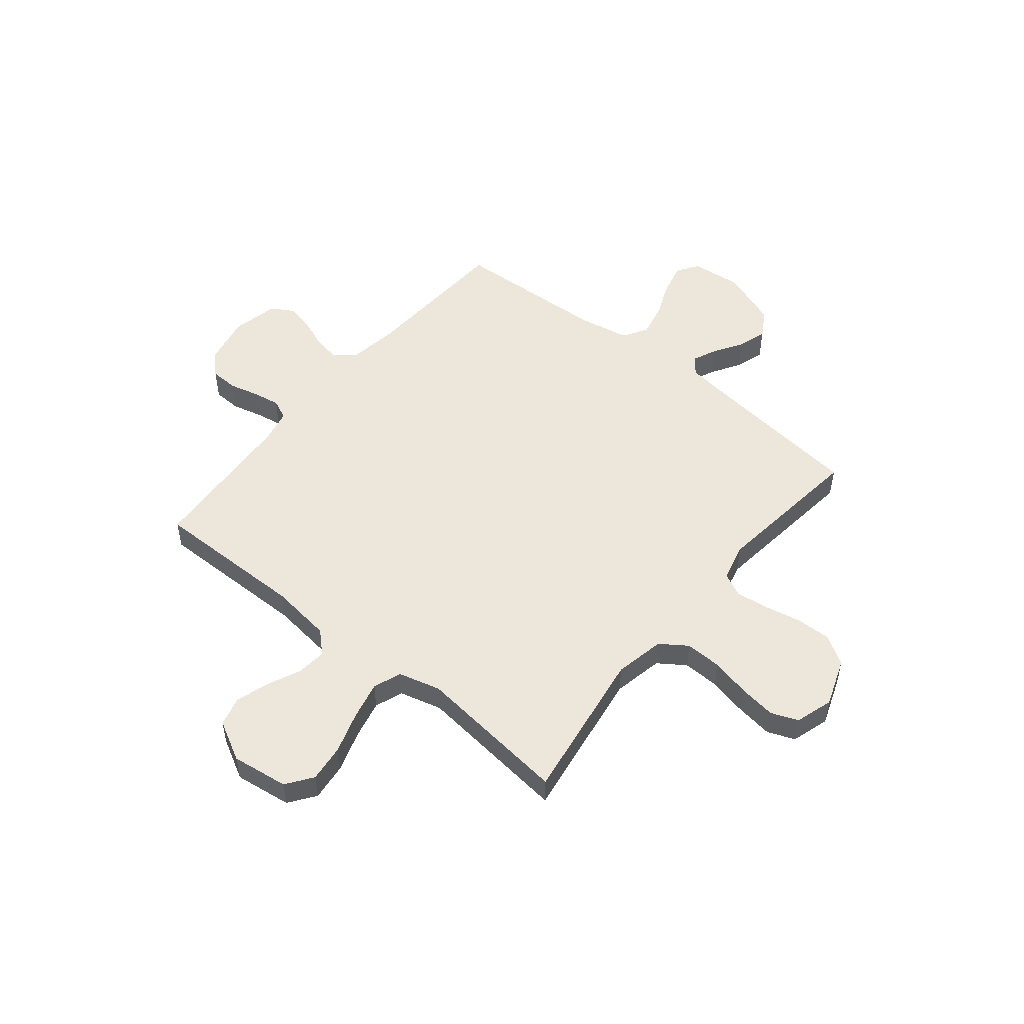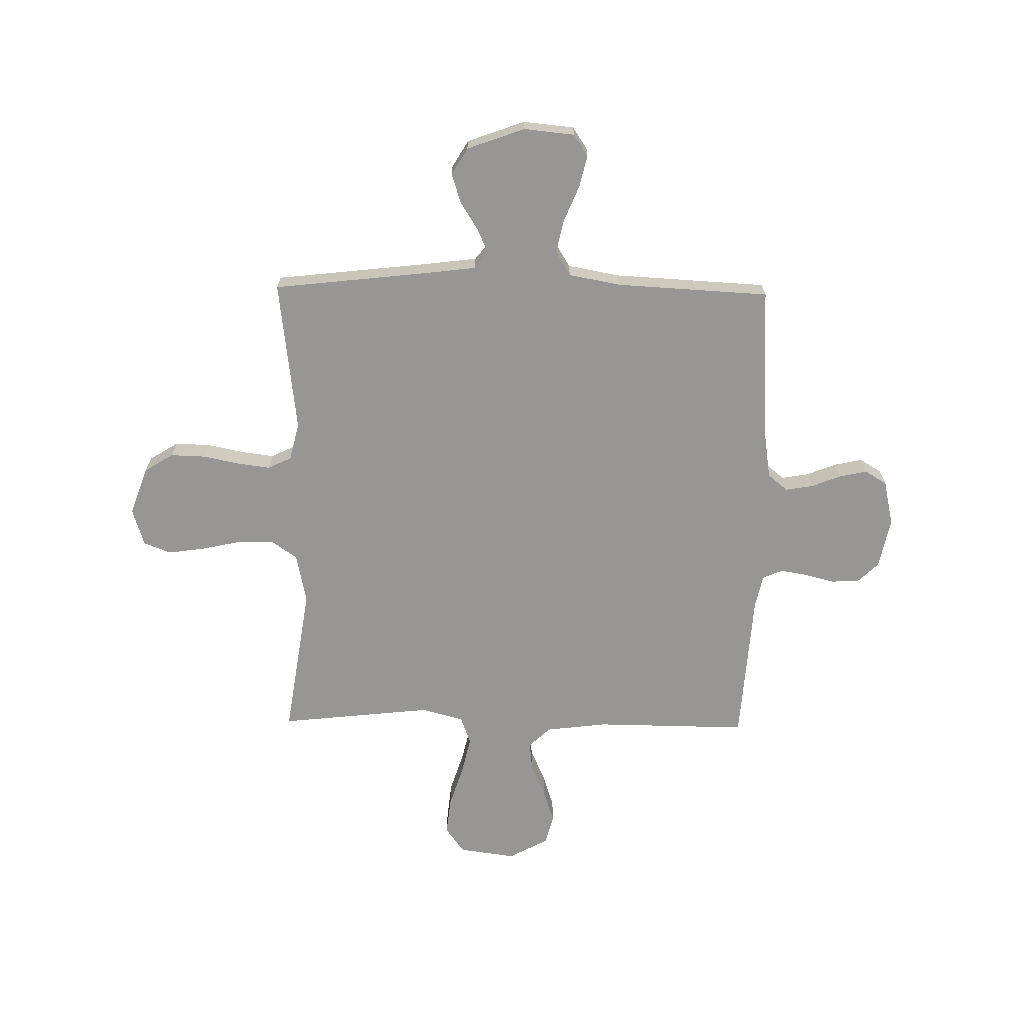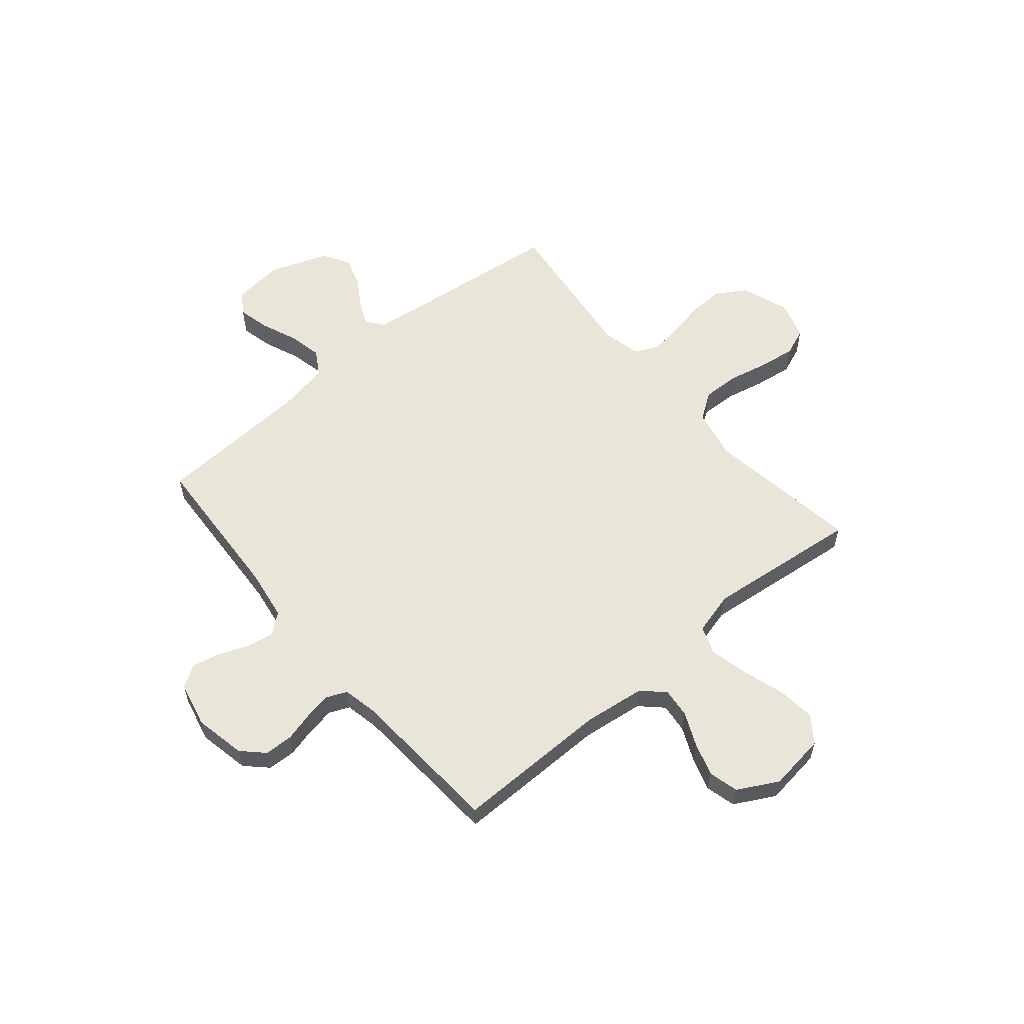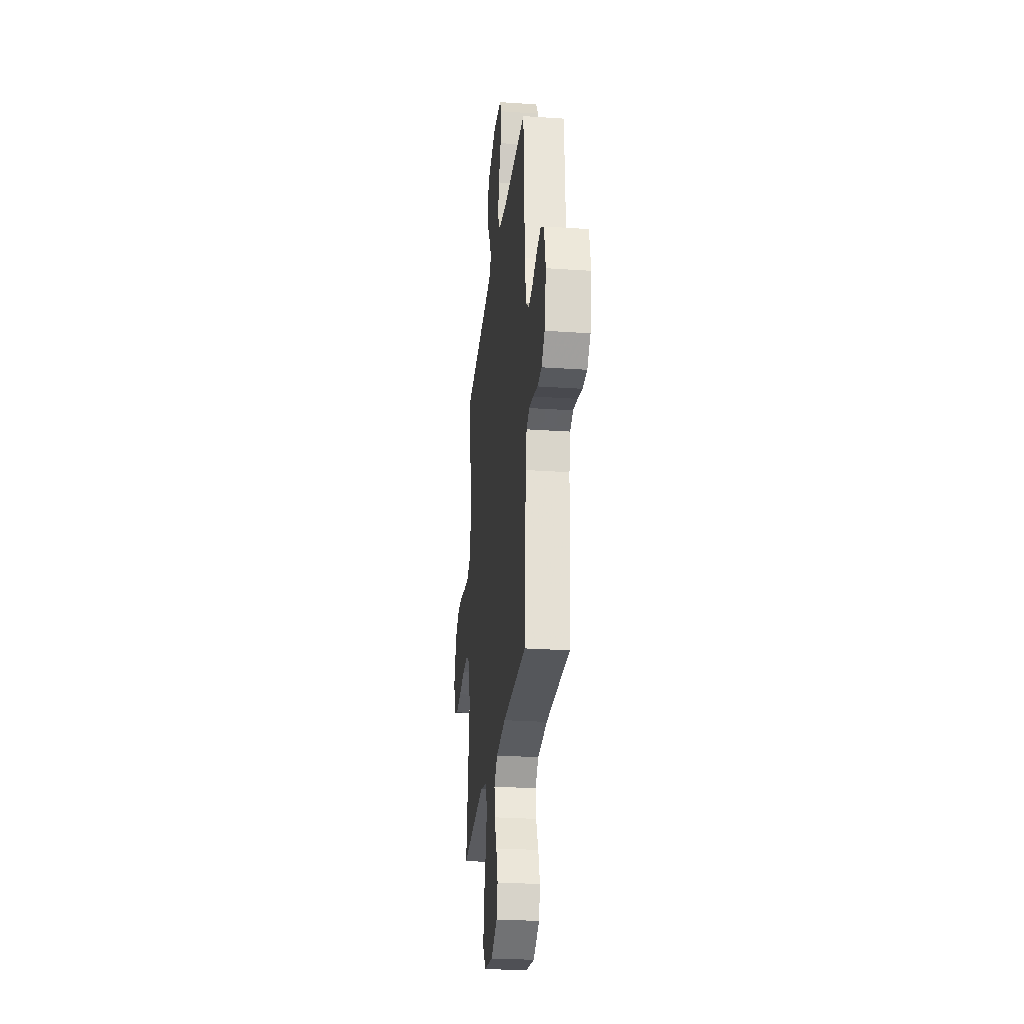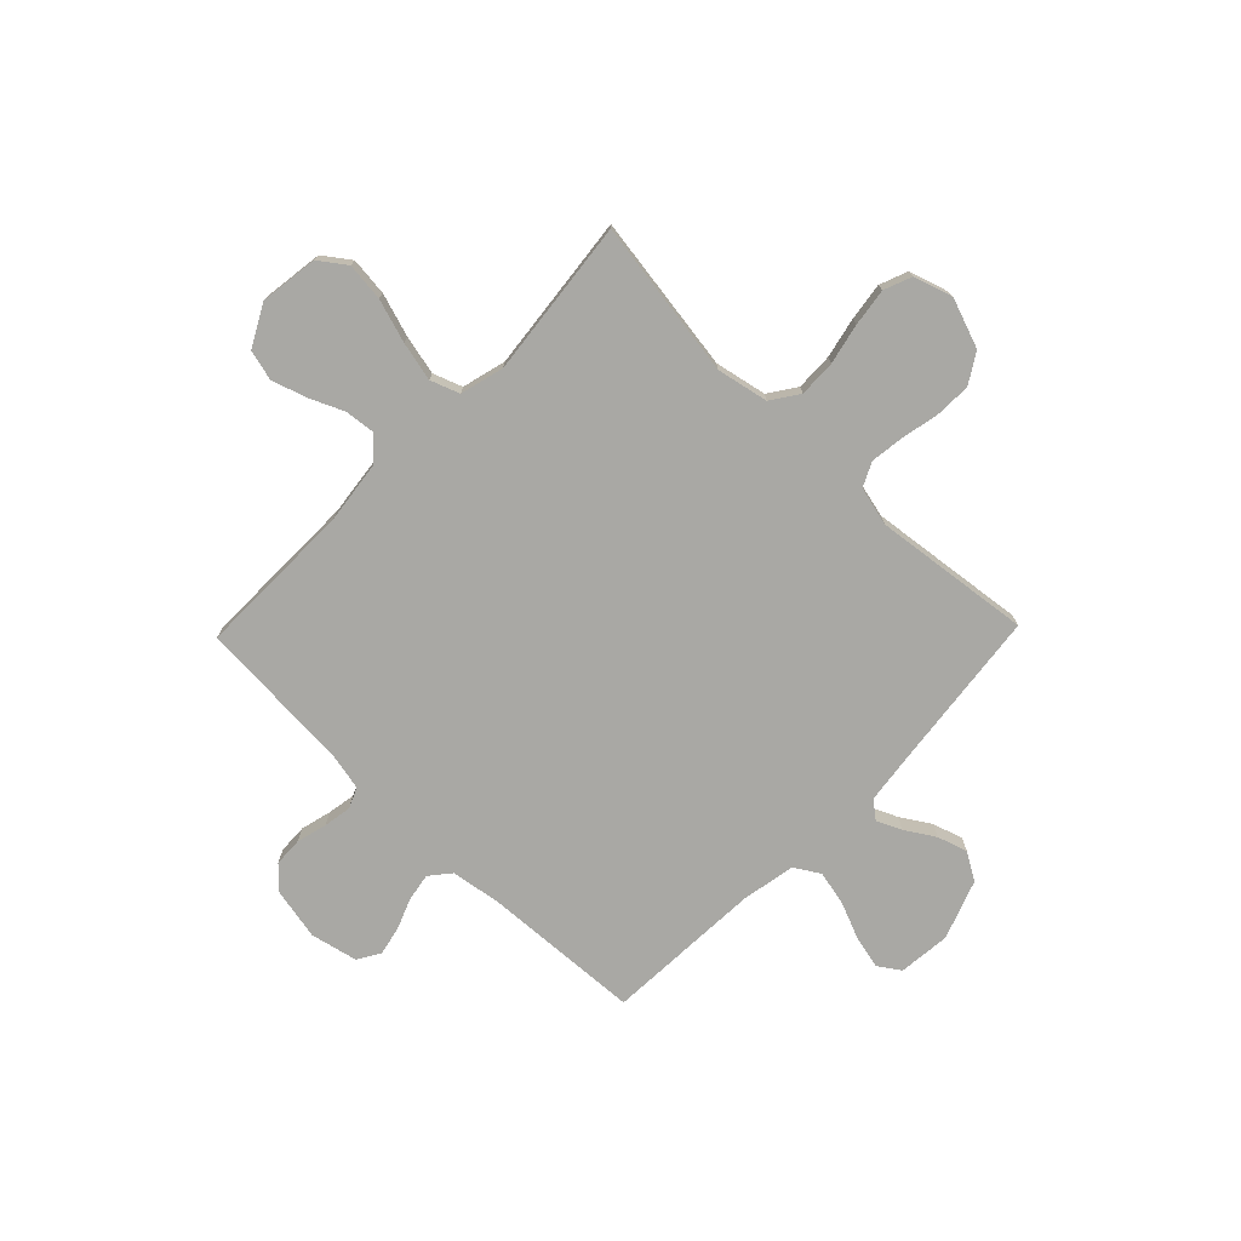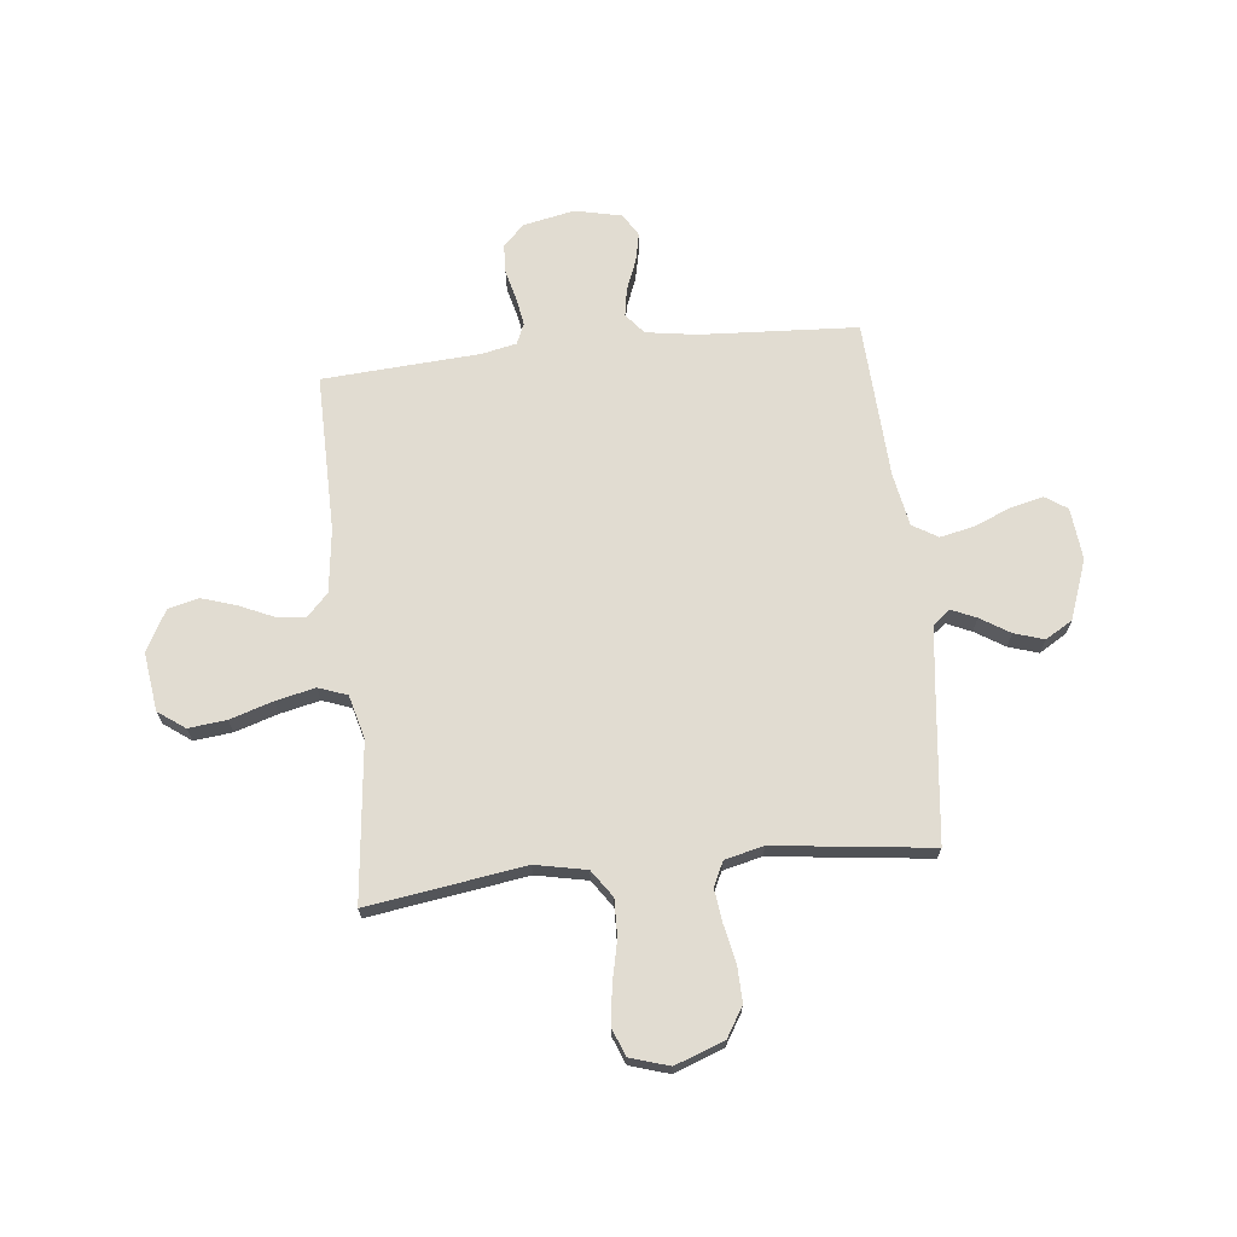
<metadata>
{"format":"obj","ext":"obj","renderer":"f3d","projection":"perspective","resolution":1024,"background":"white","views":[{"elev":51.6,"azim":-140.8,"up":"+Y"},{"elev":-67.8,"azim":-0.9,"up":"+Y"},{"elev":58.2,"azim":140.0,"up":"+Y"},{"elev":-27.0,"azim":83.9,"up":"+Z"},{"elev":-74.9,"azim":-134.1,"up":"+Y"},{"elev":69.3,"azim":-96.1,"up":"+Y"}]}
</metadata>
<code>
v 0.5 0.07 0.5
v 0.517 0.07 0.2
v 0.532 0.07 0.103
v 0.571 0.07 0.071
v 0.624 0.07 0.08
v 0.682 0.07 0.103
v 0.737 0.07 0.115
v 0.78 0.07 0.089
v 0.8 0.07 0
v 0.78 0.07 -0.099
v 0.739 0.07 -0.139
v 0.684 0.07 -0.141
v 0.626 0.07 -0.126
v 0.573 0.07 -0.117
v 0.534 0.07 -0.134
v 0.52 0.07 -0.2
v 0.5 0.07 -0.5
v 0.2 0.07 -0.497
v 0.079 0.07 -0.512
v 0.037 0.07 -0.552
v 0.043 0.07 -0.609
v 0.072 0.07 -0.674
v 0.093 0.07 -0.74
v 0.078 0.07 -0.798
v 0 0.07 -0.84
v -0.111 0.07 -0.825
v -0.148 0.07 -0.774
v -0.14 0.07 -0.701
v -0.114 0.07 -0.619
v -0.097 0.07 -0.544
v -0.117 0.07 -0.489
v -0.2 0.07 -0.467
v -0.5 0.07 -0.5
v -0.455 0.07 -0.2
v -0.475 0.07 -0.102
v -0.527 0.07 -0.066
v -0.598 0.07 -0.068
v -0.675 0.07 -0.085
v -0.747 0.07 -0.095
v -0.8 0.07 -0.074
v -0.823 0.07 0
v -0.789 0.07 0.094
v -0.732 0.07 0.129
v -0.663 0.07 0.127
v -0.591 0.07 0.112
v -0.528 0.07 0.104
v -0.482 0.07 0.126
v -0.464 0.07 0.2
v -0.5 0.07 0.5
v -0.2 0.07 0.534
v -0.096 0.07 0.547
v -0.07 0.07 0.58
v -0.091 0.07 0.627
v -0.126 0.07 0.683
v -0.144 0.07 0.74
v -0.113 0.07 0.792
v 0 0.07 0.833
v 0.099 0.07 0.823
v 0.127 0.07 0.781
v 0.112 0.07 0.718
v 0.083 0.07 0.648
v 0.069 0.07 0.583
v 0.098 0.07 0.535
v 0.2 0.07 0.516
v 0.5 0 0.5
v 0.517 0 0.2
v 0.532 0 0.103
v 0.571 0 0.071
v 0.624 0 0.08
v 0.682 0 0.103
v 0.737 0 0.115
v 0.78 0 0.089
v 0.8 0 0
v 0.78 0 -0.099
v 0.739 0 -0.139
v 0.684 0 -0.141
v 0.626 0 -0.126
v 0.573 0 -0.117
v 0.534 0 -0.134
v 0.52 0 -0.2
v 0.5 0 -0.5
v 0.2 0 -0.497
v 0.079 0 -0.512
v 0.037 0 -0.552
v 0.043 0 -0.609
v 0.072 0 -0.674
v 0.093 0 -0.74
v 0.078 0 -0.798
v 0 0 -0.84
v -0.111 0 -0.825
v -0.148 0 -0.774
v -0.14 0 -0.701
v -0.114 0 -0.619
v -0.097 0 -0.544
v -0.117 0 -0.489
v -0.2 0 -0.467
v -0.5 0 -0.5
v -0.455 0 -0.2
v -0.475 0 -0.102
v -0.527 0 -0.066
v -0.598 0 -0.068
v -0.675 0 -0.085
v -0.747 0 -0.095
v -0.8 0 -0.074
v -0.823 0 0
v -0.789 0 0.094
v -0.732 0 0.129
v -0.663 0 0.127
v -0.591 0 0.112
v -0.528 0 0.104
v -0.482 0 0.126
v -0.464 0 0.2
v -0.5 0 0.5
v -0.2 0 0.534
v -0.096 0 0.547
v -0.07 0 0.58
v -0.091 0 0.627
v -0.126 0 0.683
v -0.144 0 0.74
v -0.113 0 0.792
v 0 0 0.833
v 0.099 0 0.823
v 0.127 0 0.781
v 0.112 0 0.718
v 0.083 0 0.648
v 0.069 0 0.583
v 0.098 0 0.535
v 0.2 0 0.516
f 58 59 60 61
f 58 61 62
f 57 58 62
f 56 57 62
f 53 54 55 56
f 52 53 56 62
f 51 52 62 63
f 48 49 50
f 47 48 50 51
f 42 43 44 45
f 42 45 46
f 41 42 46
f 40 41 46
f 37 38 39 40
f 37 40 46 47
f 32 33 34
f 31 32 34 35
f 26 27 28 29
f 26 29 30
f 25 26 30
f 24 25 30
f 21 22 23 24
f 21 24 30 31
f 16 17 18
f 15 16 18 19
f 10 11 12 13
f 10 13 14
f 9 10 14
f 8 9 14 15
f 5 6 7 8
f 4 5 8 15
f 64 1 2
f 64 2 3
f 63 64 3
f 51 63 3
f 36 37 47 51
f 35 36 51 3
f 20 21 31 35
f 19 20 35 3
f 3 4 15 19
f 125 124 123 122
f 126 125 122
f 126 122 121
f 126 121 120
f 120 119 118 117
f 126 120 117 116
f 127 126 116 115
f 114 113 112
f 115 114 112 111
f 109 108 107 106
f 110 109 106
f 110 106 105
f 110 105 104
f 104 103 102 101
f 111 110 104 101
f 98 97 96
f 99 98 96 95
f 93 92 91 90
f 94 93 90
f 94 90 89
f 94 89 88
f 88 87 86 85
f 95 94 88 85
f 82 81 80
f 83 82 80 79
f 77 76 75 74
f 78 77 74
f 78 74 73
f 79 78 73 72
f 72 71 70 69
f 79 72 69 68
f 66 65 128
f 67 66 128
f 67 128 127
f 67 127 115
f 115 111 101 100
f 67 115 100 99
f 99 95 85 84
f 67 99 84 83
f 83 79 68 67
f 1 65 66 2
f 2 66 67 3
f 3 67 68 4
f 4 68 69 5
f 5 69 70 6
f 6 70 71 7
f 7 71 72 8
f 8 72 73 9
f 9 73 74 10
f 10 74 75 11
f 11 75 76 12
f 12 76 77 13
f 13 77 78 14
f 14 78 79 15
f 15 79 80 16
f 16 80 81 17
f 17 81 82 18
f 18 82 83 19
f 19 83 84 20
f 20 84 85 21
f 21 85 86 22
f 22 86 87 23
f 23 87 88 24
f 24 88 89 25
f 25 89 90 26
f 26 90 91 27
f 27 91 92 28
f 28 92 93 29
f 29 93 94 30
f 30 94 95 31
f 31 95 96 32
f 32 96 97 33
f 33 97 98 34
f 34 98 99 35
f 35 99 100 36
f 36 100 101 37
f 37 101 102 38
f 38 102 103 39
f 39 103 104 40
f 40 104 105 41
f 41 105 106 42
f 42 106 107 43
f 43 107 108 44
f 44 108 109 45
f 45 109 110 46
f 46 110 111 47
f 47 111 112 48
f 48 112 113 49
f 49 113 114 50
f 50 114 115 51
f 51 115 116 52
f 52 116 117 53
f 53 117 118 54
f 54 118 119 55
f 55 119 120 56
f 56 120 121 57
f 57 121 122 58
f 58 122 123 59
f 59 123 124 60
f 60 124 125 61
f 61 125 126 62
f 62 126 127 63
f 63 127 128 64
f 64 128 65 1

</code>
